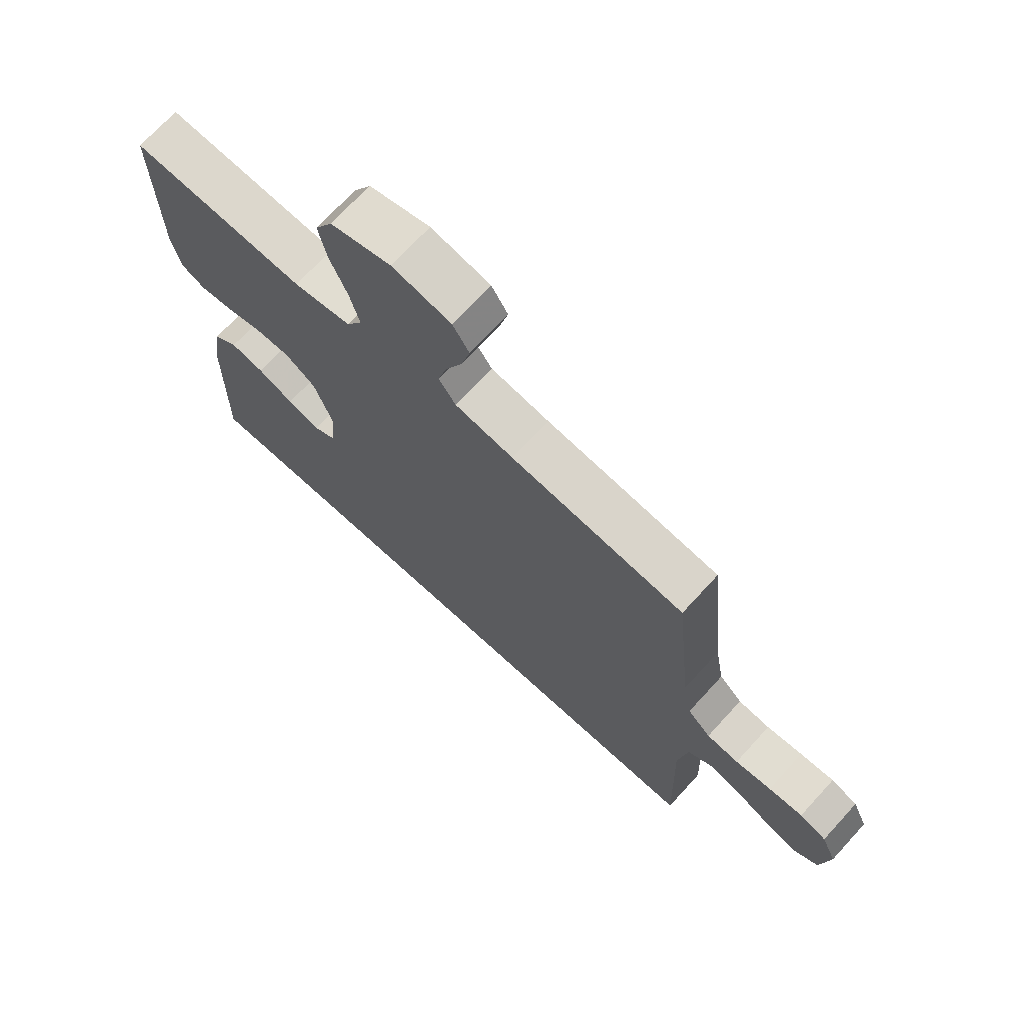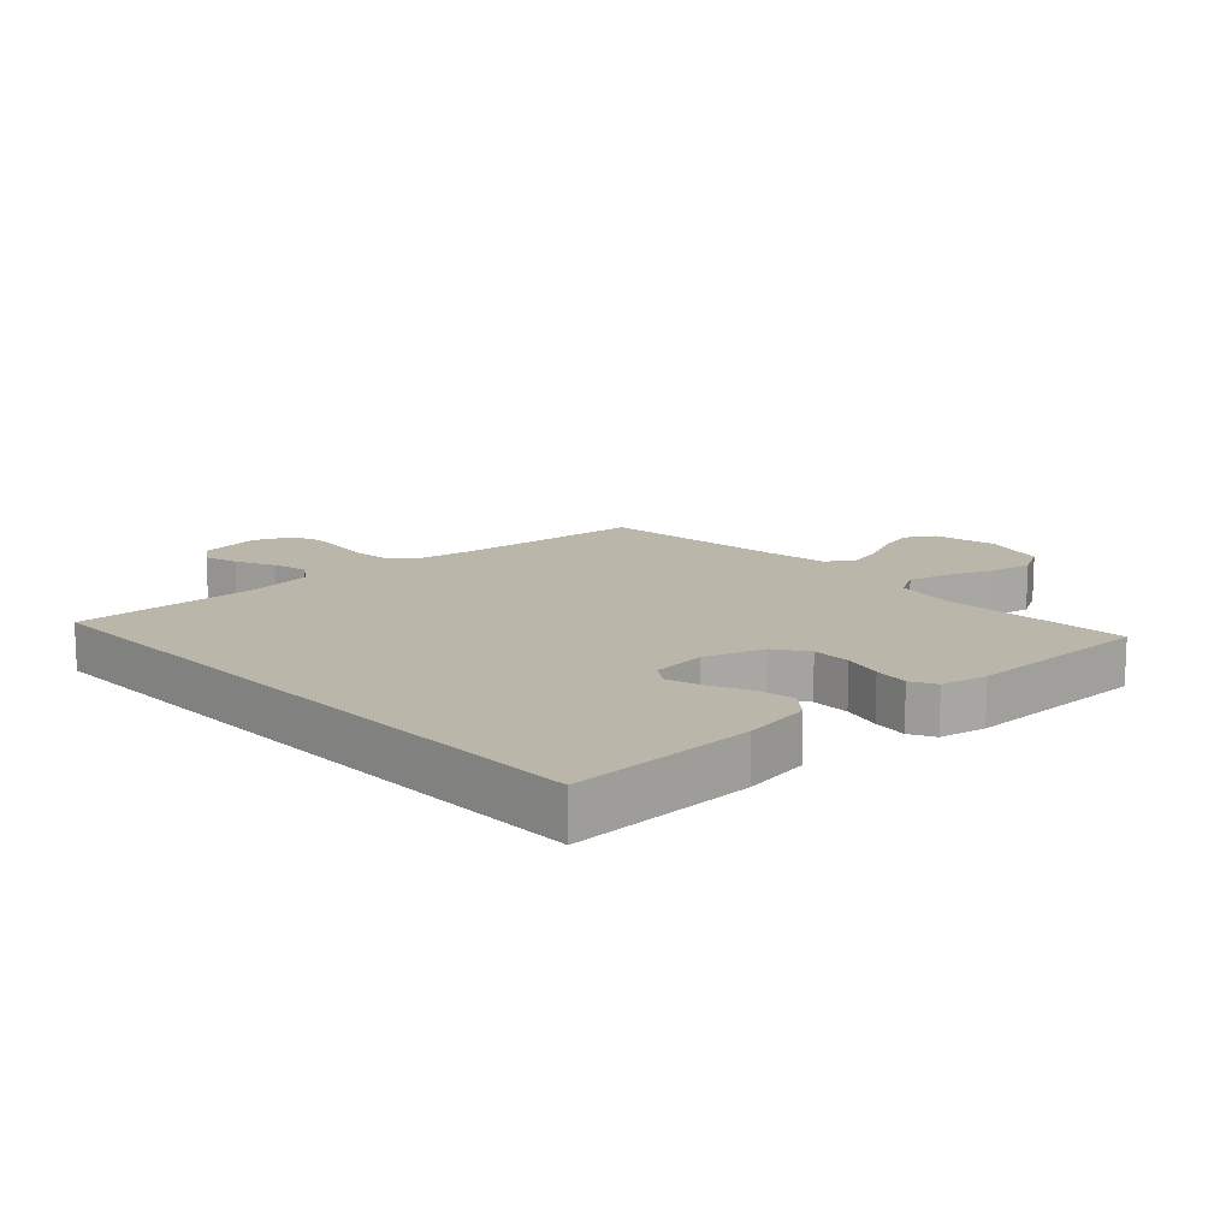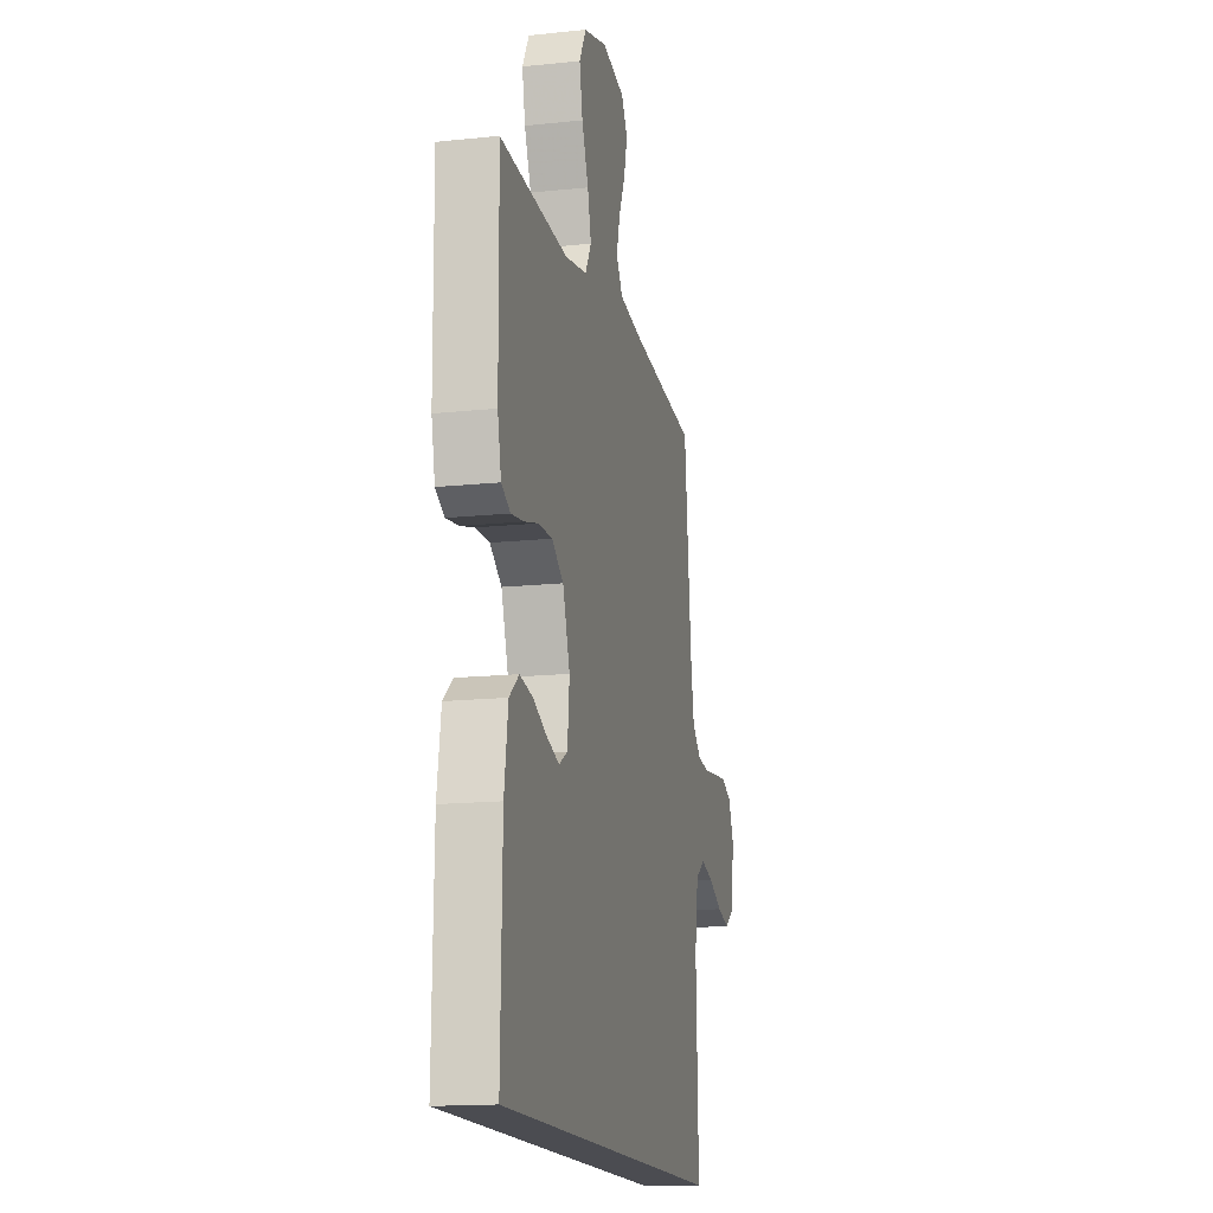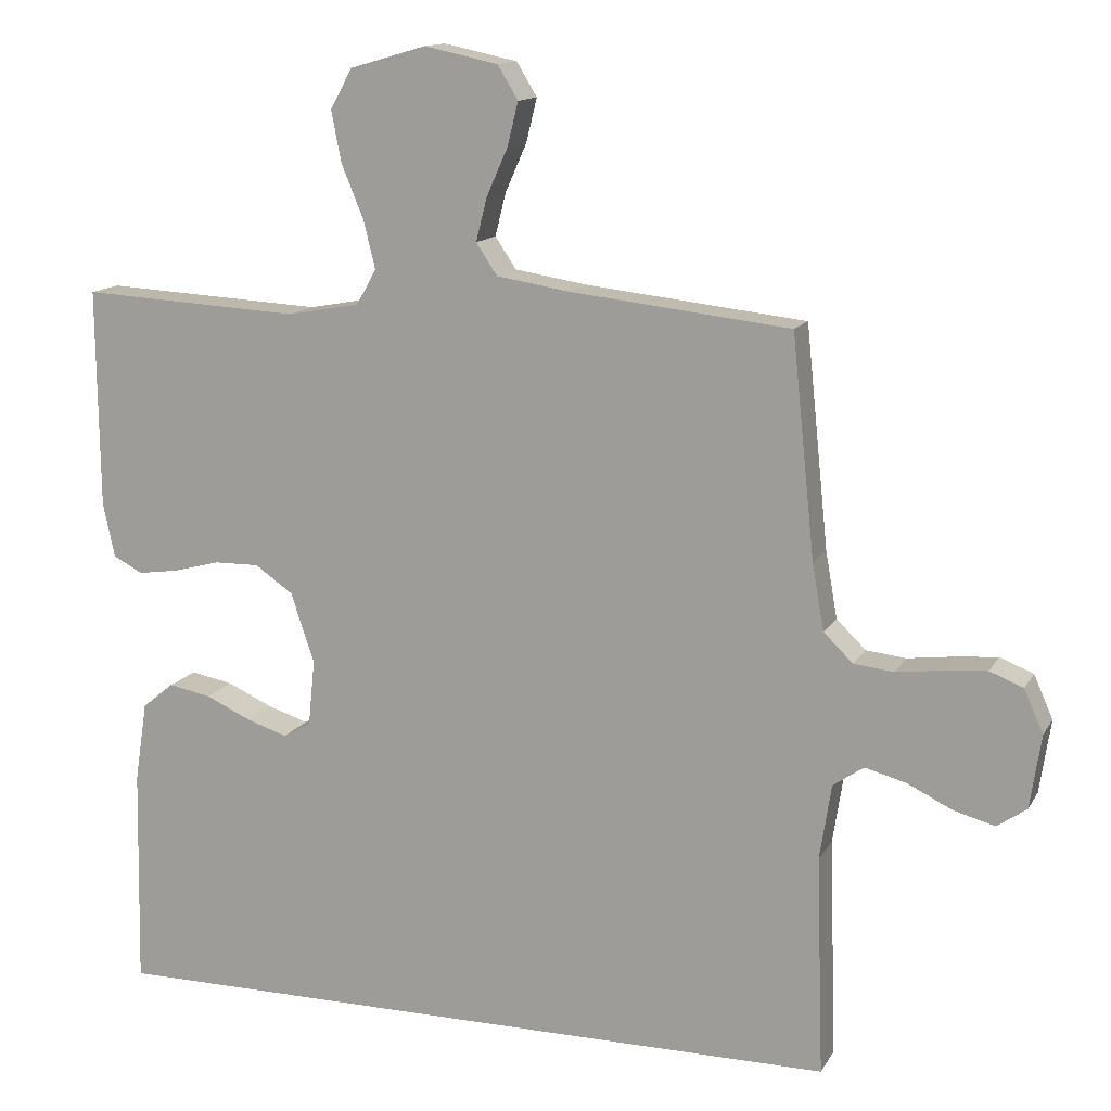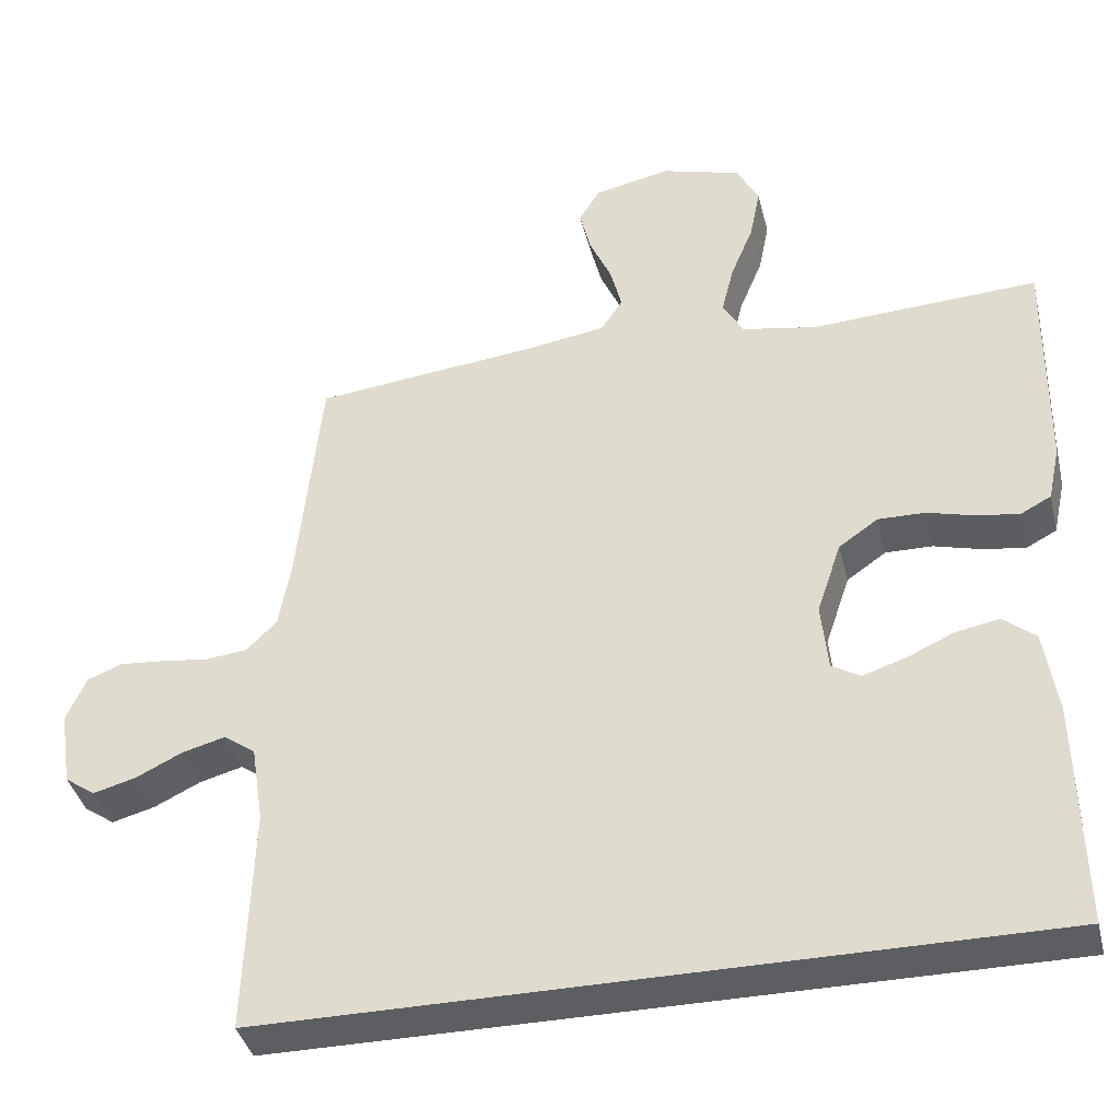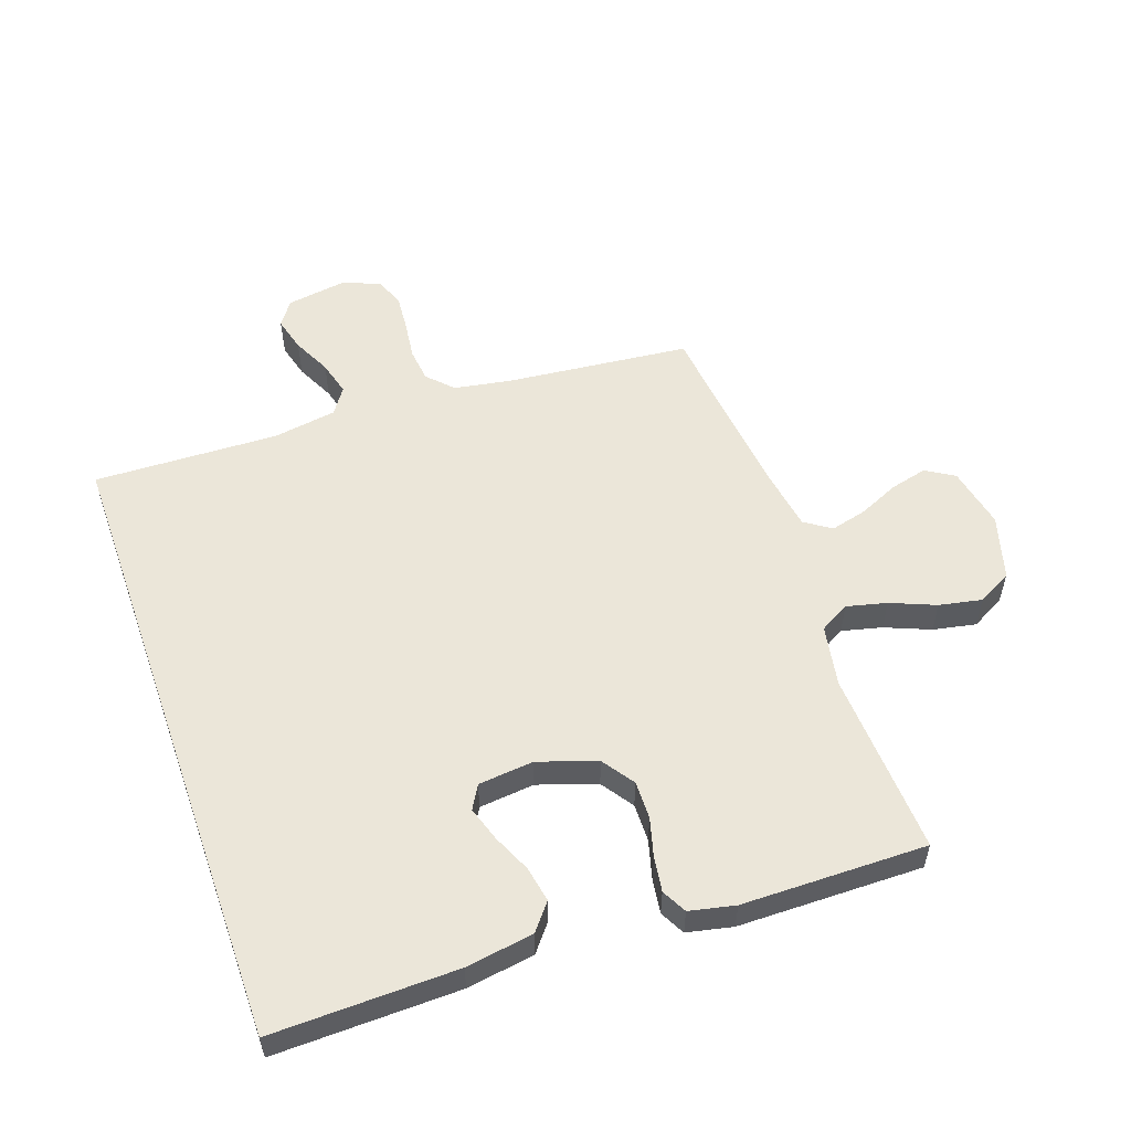
<metadata>
{"format":"obj","ext":"obj","renderer":"f3d","projection":"perspective","resolution":1024,"background":"white","views":[{"elev":71.2,"azim":42.5,"up":"+Z"},{"elev":13.9,"azim":-133.4,"up":"+Y"},{"elev":-15.4,"azim":-77.4,"up":"+Z"},{"elev":13.4,"azim":19.8,"up":"+Z"},{"elev":-38.8,"azim":-166.5,"up":"+Z"},{"elev":55.2,"azim":-109.4,"up":"+Y"}]}
</metadata>
<code>
v -0.465 0.07 -0.5
v -0.459 0.07 -0.2
v -0.442 0.07 -0.09
v -0.399 0.07 -0.055
v -0.341 0.07 -0.066
v -0.279 0.07 -0.094
v -0.223 0.07 -0.112
v -0.185 0.07 -0.09
v -0.176 0.07 0
v -0.208 0.07 0.095
v -0.26 0.07 0.131
v -0.322 0.07 0.13
v -0.385 0.07 0.113
v -0.441 0.07 0.105
v -0.481 0.07 0.126
v -0.497 0.07 0.2
v -0.5 0.07 0.5
v -0.2 0.07 0.484
v -0.101 0.07 0.502
v -0.074 0.07 0.55
v -0.09 0.07 0.615
v -0.12 0.07 0.688
v -0.134 0.07 0.758
v -0.104 0.07 0.813
v 0 0.07 0.843
v 0.101 0.07 0.822
v 0.129 0.07 0.776
v 0.114 0.07 0.716
v 0.085 0.07 0.651
v 0.07 0.07 0.592
v 0.099 0.07 0.549
v 0.2 0.07 0.533
v 0.5 0.07 0.5
v 0.531 0.07 0.2
v 0.547 0.07 0.109
v 0.587 0.07 0.07
v 0.642 0.07 0.064
v 0.704 0.07 0.072
v 0.763 0.07 0.077
v 0.809 0.07 0.059
v 0.835 0.07 0
v 0.82 0.07 -0.1
v 0.78 0.07 -0.128
v 0.724 0.07 -0.113
v 0.662 0.07 -0.083
v 0.606 0.07 -0.068
v 0.564 0.07 -0.097
v 0.548 0.07 -0.2
v 0.558 0.07 -0.5
v -0.465 0 -0.5
v -0.459 0 -0.2
v -0.442 0 -0.09
v -0.399 0 -0.055
v -0.341 0 -0.066
v -0.279 0 -0.094
v -0.223 0 -0.112
v -0.185 0 -0.09
v -0.176 0 0
v -0.208 0 0.095
v -0.26 0 0.131
v -0.322 0 0.13
v -0.385 0 0.113
v -0.441 0 0.105
v -0.481 0 0.126
v -0.497 0 0.2
v -0.5 0 0.5
v -0.2 0 0.484
v -0.101 0 0.502
v -0.074 0 0.55
v -0.09 0 0.615
v -0.12 0 0.688
v -0.134 0 0.758
v -0.104 0 0.813
v 0 0 0.843
v 0.101 0 0.822
v 0.129 0 0.776
v 0.114 0 0.716
v 0.085 0 0.651
v 0.07 0 0.592
v 0.099 0 0.549
v 0.2 0 0.533
v 0.5 0 0.5
v 0.531 0 0.2
v 0.547 0 0.109
v 0.587 0 0.07
v 0.642 0 0.064
v 0.704 0 0.072
v 0.763 0 0.077
v 0.809 0 0.059
v 0.835 0 0
v 0.82 0 -0.1
v 0.78 0 -0.128
v 0.724 0 -0.113
v 0.662 0 -0.083
v 0.606 0 -0.068
v 0.564 0 -0.097
v 0.548 0 -0.2
v 0.558 0 -0.5
f 1 2 3
f 49 1 3
f 48 49 3
f 43 44 45
f 42 43 45
f 41 42 45
f 40 41 45
f 39 40 45
f 38 39 45
f 37 38 45
f 36 37 45 46
f 35 36 46 47
f 32 33 34
f 35 47 48
f 34 35 48
f 32 34 48
f 31 32 48
f 27 28 29
f 26 27 29
f 25 26 29
f 24 25 29
f 23 24 29
f 22 23 29
f 21 22 29
f 20 21 29 30
f 30 31 48
f 20 30 48
f 19 20 48
f 16 17 18
f 15 16 18
f 14 15 18
f 13 14 18
f 12 13 18
f 11 12 18 19
f 3 4 5 6
f 3 6 7
f 48 3 7
f 10 11 19 48
f 9 10 48
f 8 9 48
f 7 8 48
f 52 51 50
f 52 50 98
f 52 98 97
f 94 93 92
f 94 92 91
f 94 91 90
f 94 90 89
f 94 89 88
f 94 88 87
f 94 87 86
f 95 94 86 85
f 96 95 85 84
f 83 82 81
f 97 96 84
f 97 84 83
f 97 83 81
f 97 81 80
f 78 77 76
f 78 76 75
f 78 75 74
f 78 74 73
f 78 73 72
f 78 72 71
f 78 71 70
f 79 78 70 69
f 97 80 79
f 97 79 69
f 97 69 68
f 67 66 65
f 67 65 64
f 67 64 63
f 67 63 62
f 67 62 61
f 68 67 61 60
f 55 54 53 52
f 56 55 52
f 56 52 97
f 97 68 60 59
f 97 59 58
f 97 58 57
f 97 57 56
f 1 50 51 2
f 2 51 52 3
f 3 52 53 4
f 4 53 54 5
f 5 54 55 6
f 6 55 56 7
f 7 56 57 8
f 8 57 58 9
f 9 58 59 10
f 10 59 60 11
f 11 60 61 12
f 12 61 62 13
f 13 62 63 14
f 14 63 64 15
f 15 64 65 16
f 16 65 66 17
f 17 66 67 18
f 18 67 68 19
f 19 68 69 20
f 20 69 70 21
f 21 70 71 22
f 22 71 72 23
f 23 72 73 24
f 24 73 74 25
f 25 74 75 26
f 26 75 76 27
f 27 76 77 28
f 28 77 78 29
f 29 78 79 30
f 30 79 80 31
f 31 80 81 32
f 32 81 82 33
f 33 82 83 34
f 34 83 84 35
f 35 84 85 36
f 36 85 86 37
f 37 86 87 38
f 38 87 88 39
f 39 88 89 40
f 40 89 90 41
f 41 90 91 42
f 42 91 92 43
f 43 92 93 44
f 44 93 94 45
f 45 94 95 46
f 46 95 96 47
f 47 96 97 48
f 48 97 98 49
f 49 98 50 1

</code>
